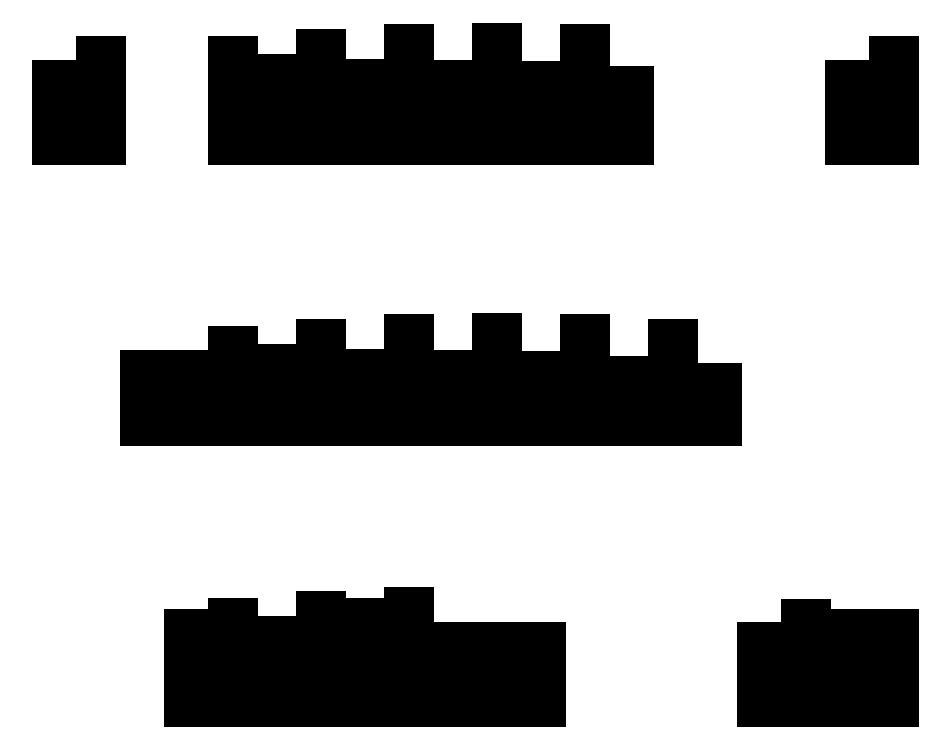
<metadata>
{"format":"dxf","ext":"dxf","renderer":"ezdxf+matplotlib","layout":"modelspace","background":"white","min_lineweight":24,"dpi":150}
</metadata>
<code>
0
SECTION
2
ENTITIES
0
LINE
8
default
10
15
20
0
11
15
21
7.749
39
0
0
LINE
8
default
10
25
20
0
11
25
21
6.905
39
0
0
LINE
8
default
10
45
20
0
11
45
21
6.232
39
0
0
LINE
8
default
10
20
20
0.00024
11
20
21
8.948
39
0
0
LINE
8
default
10
30
20
0.00024
11
30
21
9.792
39
0
0
LINE
8
default
10
40
20
0.00024
11
40
21
10.3
39
0
0
LINE
8
default
10
25
20
31.92
11
25
21
37.83
39
0
0
LINE
8
default
10
35
20
31.92
11
35
21
37.32
39
0
0
LINE
8
default
10
45
20
31.92
11
45
21
37.16
39
0
0
LINE
8
default
10
55
20
31.92
11
55
21
36.99
39
0
0
LINE
8
default
10
65
20
31.92
11
65
21
36.48
39
0
0
LINE
8
default
10
75
20
31.92
11
75
21
35.64
39
0
0
LINE
8
default
10
20
20
31.92
11
20
21
39.87
39
0
0
LINE
8
default
10
30
20
31.92
11
30
21
40.71
39
0
0
LINE
8
default
10
40
20
31.92
11
40
21
41.22
39
0
0
LINE
8
default
10
50
20
31.92
11
50
21
41.39
39
0
0
LINE
8
default
10
60
20
31.92
11
60
21
41.22
39
0
0
LINE
8
default
10
70
20
31.92
11
70
21
40.71
39
0
0
LINE
8
default
10
4.999
20
63.85
11
4.999
21
72.78
39
0
0
LINE
8
default
10
25
20
63.85
11
25
21
70.75
39
0
0
LINE
8
default
10
35
20
63.85
11
35
21
70.25
39
0
0
LINE
8
default
10
45
20
63.85
11
45
21
70.08
39
0
0
LINE
8
default
10
55
20
63.85
11
55
21
69.91
39
0
0
LINE
8
default
10
65
20
63.85
11
65
21
69.4
39
0
0
LINE
8
default
10
-0.000534
20
63.85
11
-0.000534
21
70.08
39
0
0
LINE
8
default
10
20
20
63.85
11
20
21
72.79
39
0
0
LINE
8
default
10
30
20
63.85
11
30
21
73.64
39
0
0
LINE
8
default
10
40
20
63.85
11
40
21
74.14
39
0
0
LINE
8
default
10
50
20
63.85
11
50
21
74.31
39
0
0
LINE
8
default
10
60
20
63.85
11
60
21
74.14
39
0
0
LINE
8
default
10
85
20
0
11
85
21
8.934
39
0
0
LINE
8
default
10
95
20
0
11
95
21
7.749
39
0
0
LINE
8
default
10
80
20
0.00024
11
80
21
6.232
39
0
0
LINE
8
default
10
90
20
0.00024
11
90
21
7.763
39
0
0
LINE
8
default
10
95
20
63.85
11
95
21
72.78
39
0
0
LINE
8
default
10
90
20
63.85
11
90
21
70.08
39
0
0
LINE
8
default
10
35
20
0
11
35
21
8.948
39
0
0
LINE
8
default
10
50
20
0
11
50
21
6.232
39
0
0
LINE
8
default
10
55
20
0
11
55
21
6.232
39
0
0
LINE
8
default
10
9.999
20
31.92
11
9.999
21
37.16
39
0
0
LINE
8
default
10
15
20
31.92
11
15
21
37.16
39
0
0
ENDSEC
0
EOF

</code>
